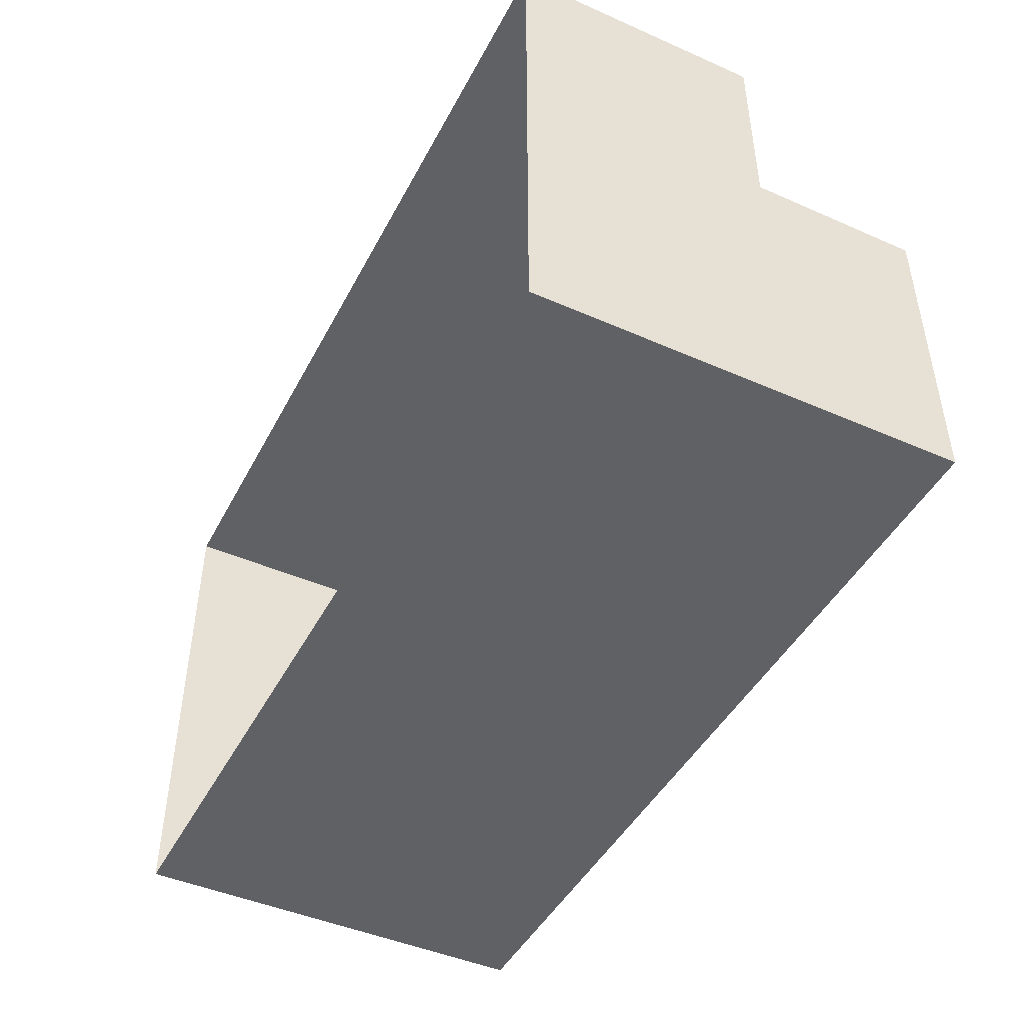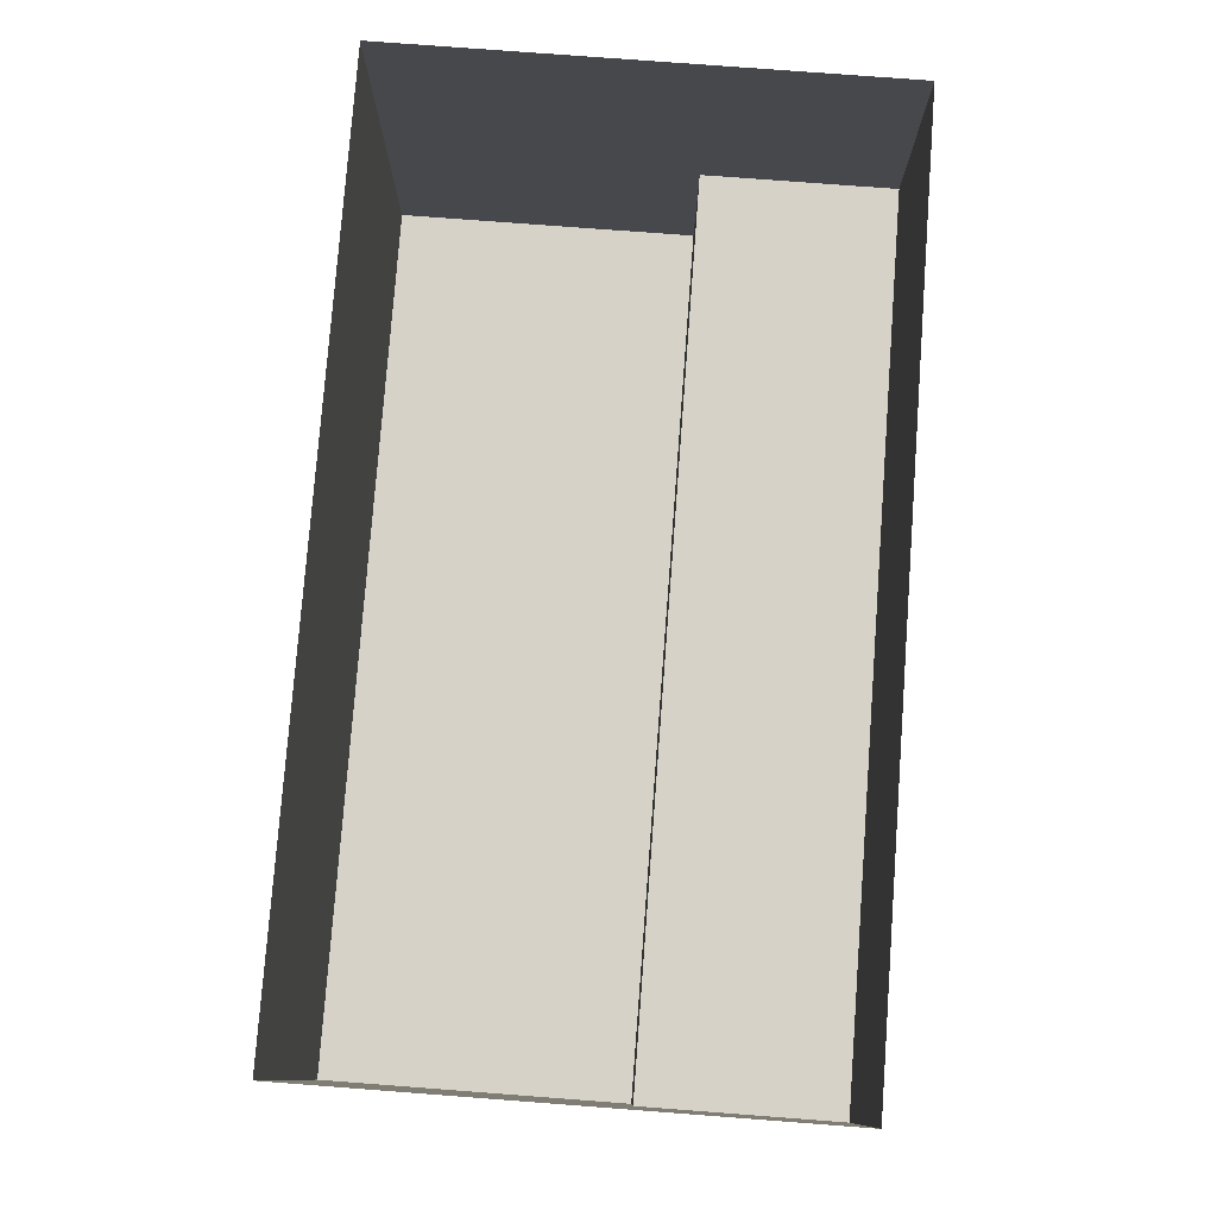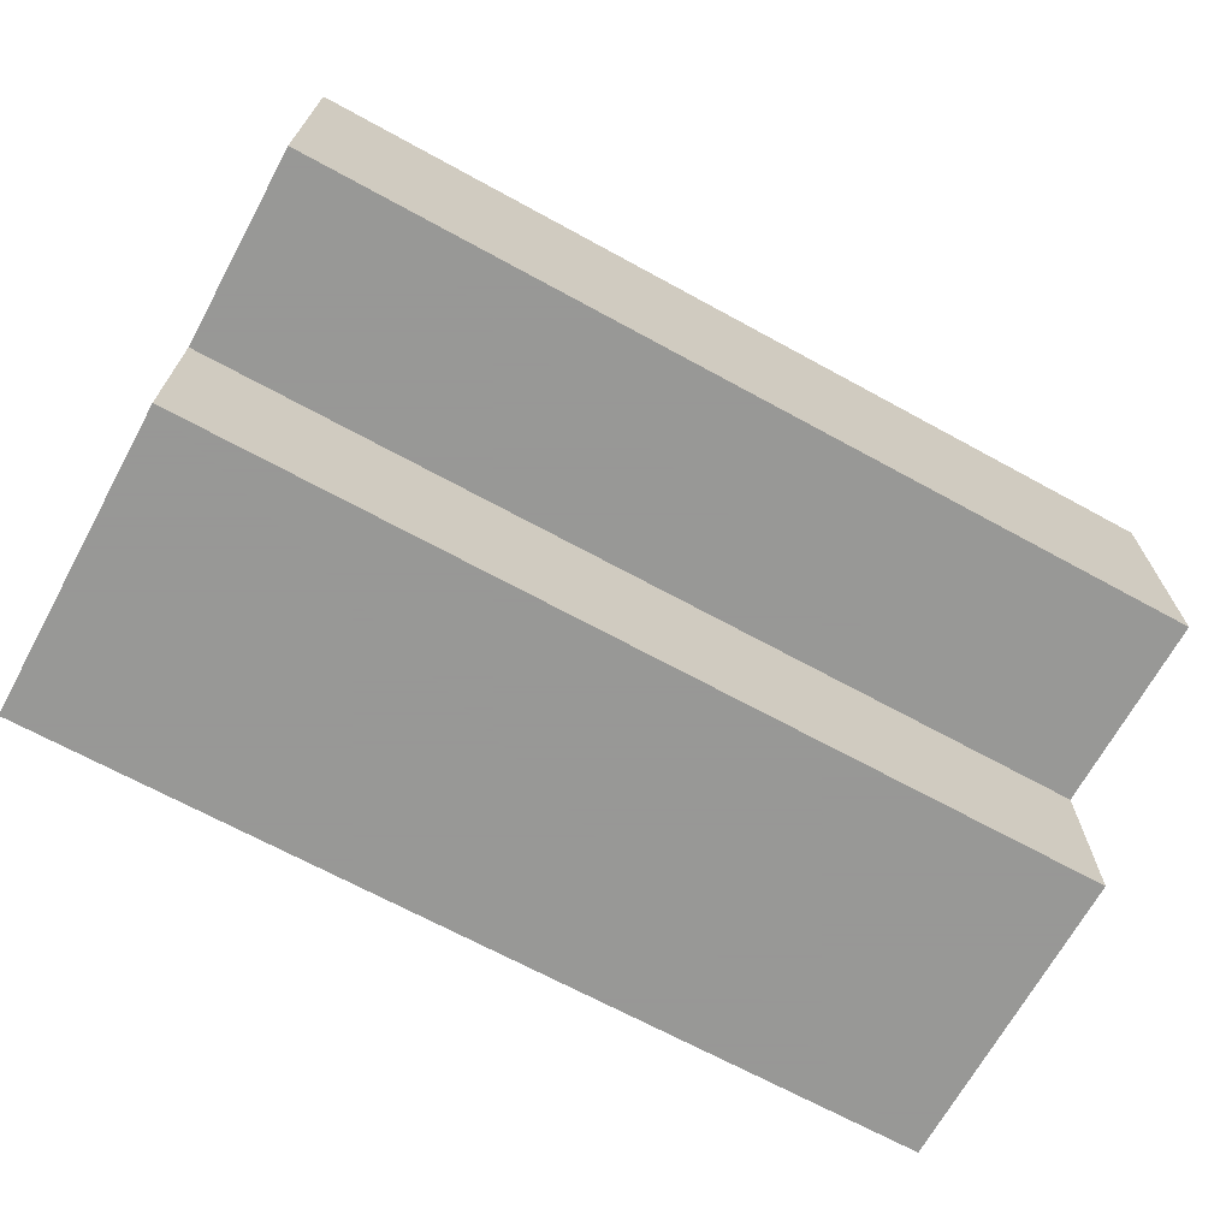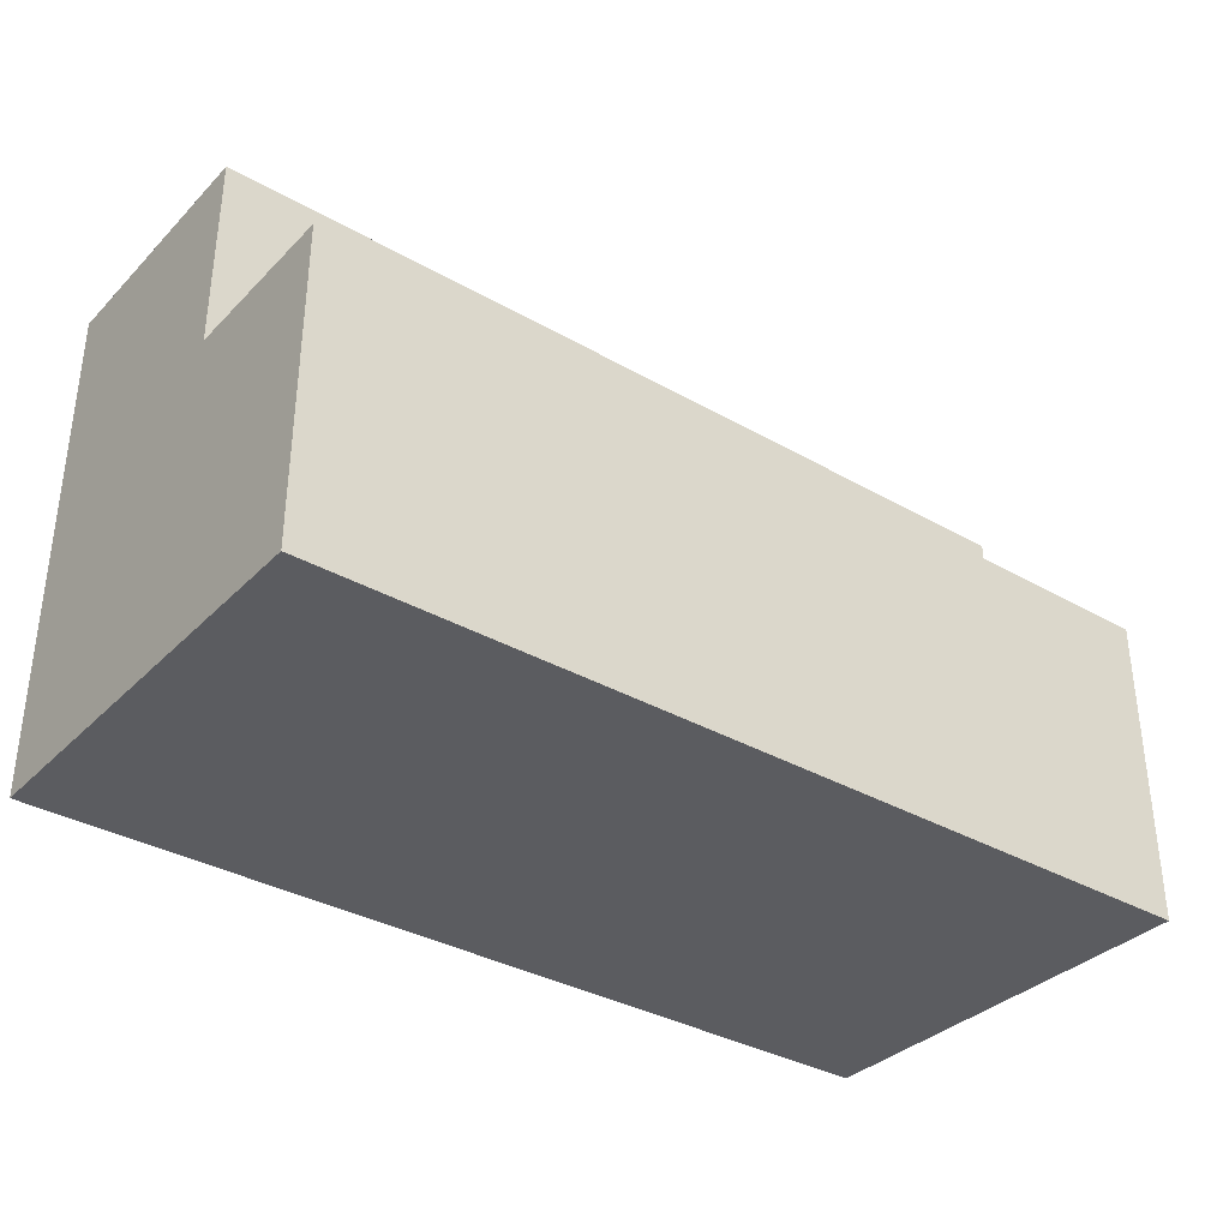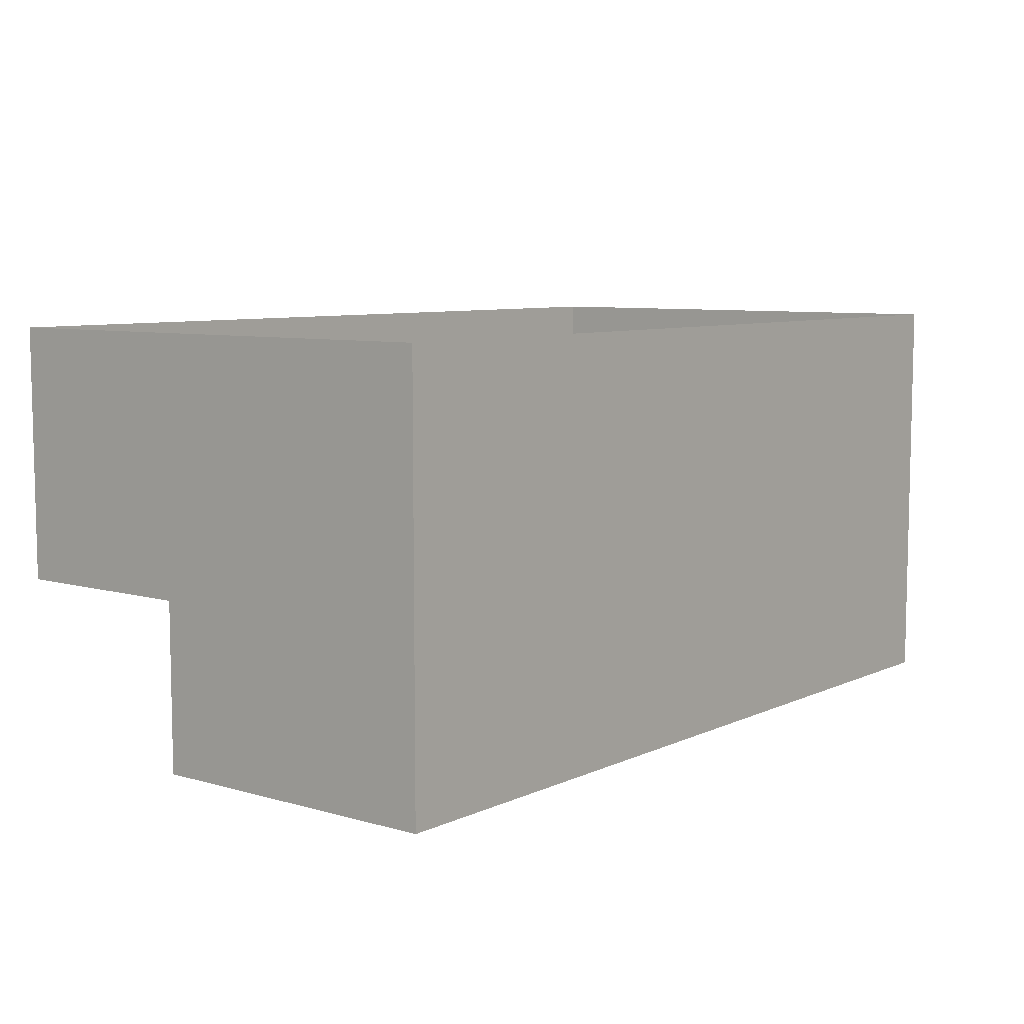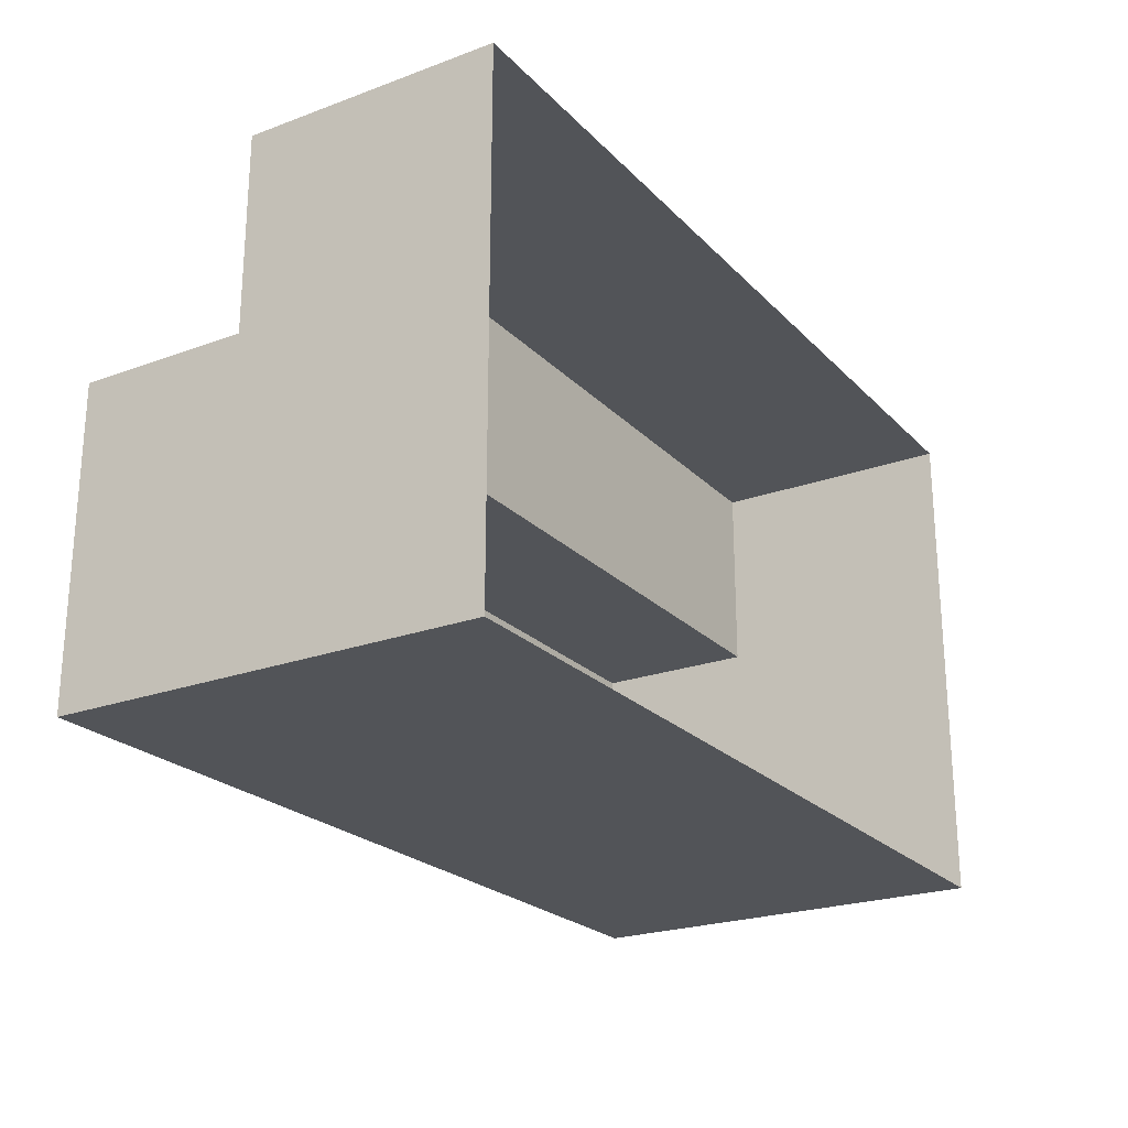
<metadata>
{"format":"obj","ext":"obj","renderer":"f3d","projection":"perspective","resolution":1024,"background":"white","views":[{"elev":-45.8,"azim":-116.7,"up":"+Z"},{"elev":78.6,"azim":-85.7,"up":"+Y"},{"elev":-68.4,"azim":-28.7,"up":"+Y"},{"elev":-34.8,"azim":-37.4,"up":"+Z"},{"elev":7.7,"azim":128.6,"up":"+Y"},{"elev":-23.2,"azim":121.8,"up":"+Z"}]}
</metadata>
<code>
o object/staircase/56
v -64 -36 -56
v -64 0 -56
v -64 0 -128
v -64 -36 -84
v 64 -36 -84
v 64 -36 -56
v 64 0 -56
v 64 0 -128
v 64 -60 -84
v 64 -60 -128
v -64 -60 -128
v -64 -60 -84
f 1 2 3
f 1 3 4
f 1 4 5
f 1 5 6
f 1 6 2
f 2 6 7
f 7 6 8
f 8 6 5
f 8 5 9
f 8 9 10
f 8 10 11
f 8 11 3
f 3 11 12
f 3 12 4
f 4 12 9
f 4 9 5
f 12 11 10
f 12 10 9

</code>
